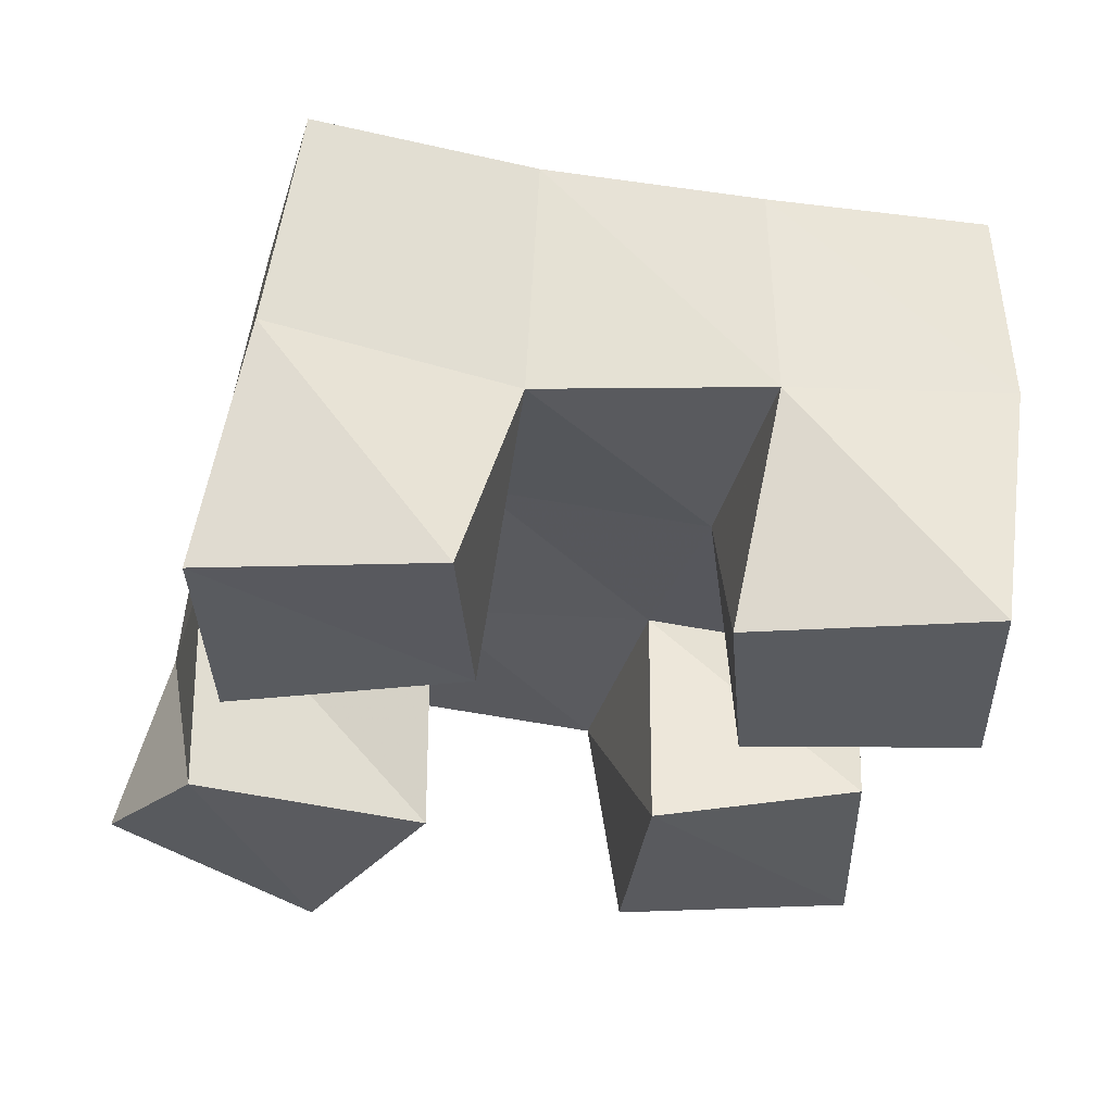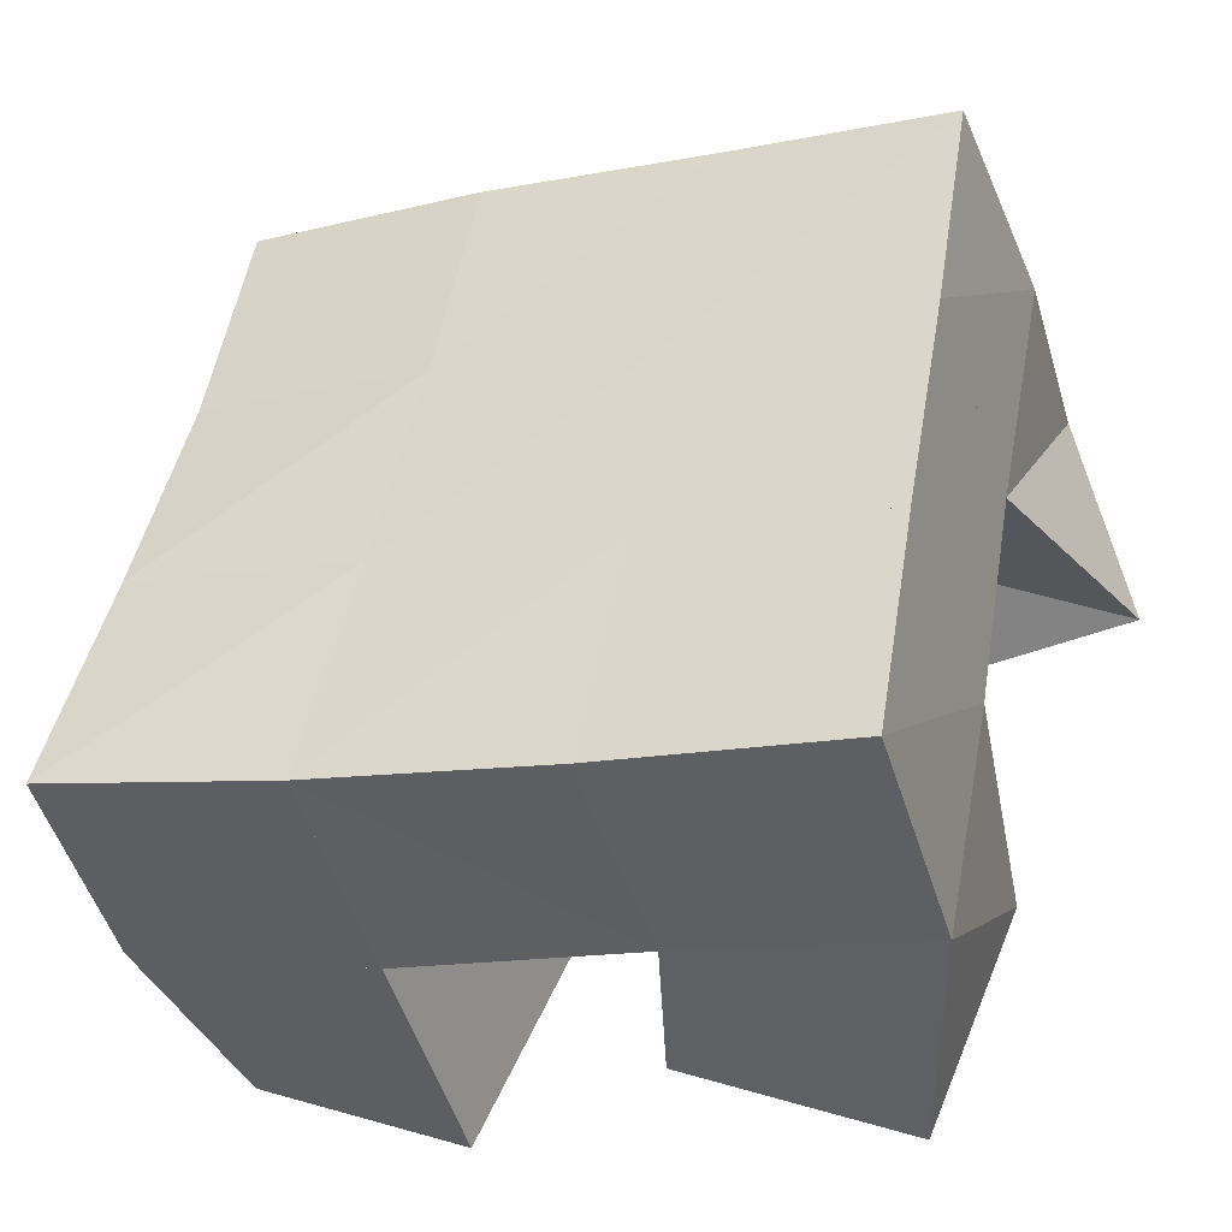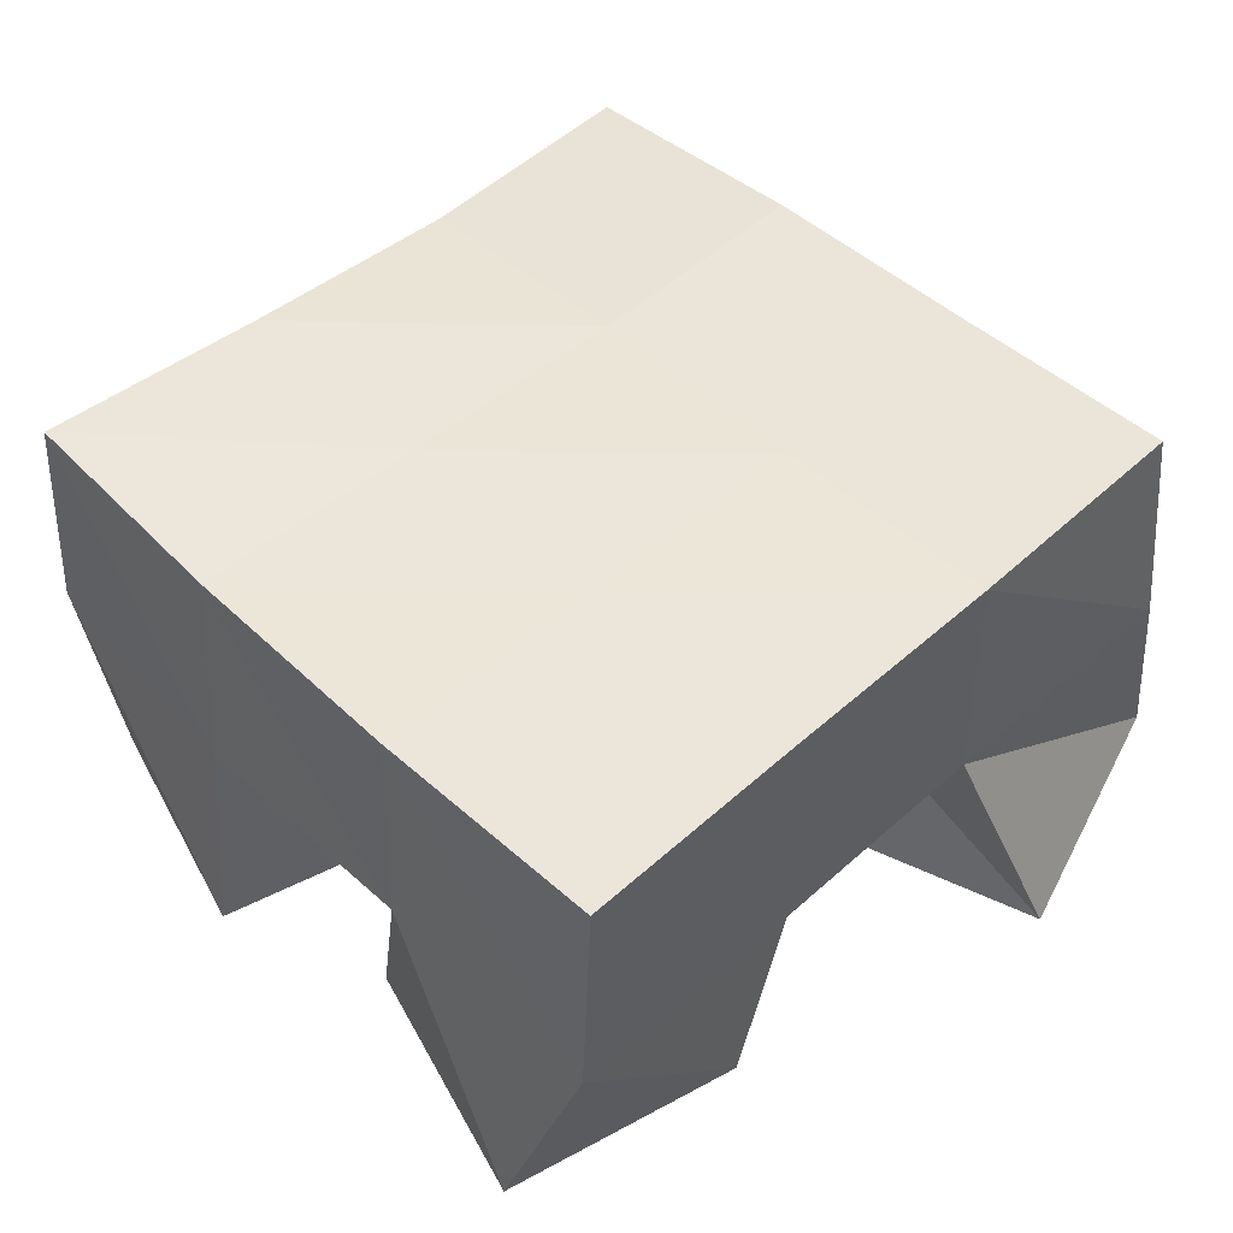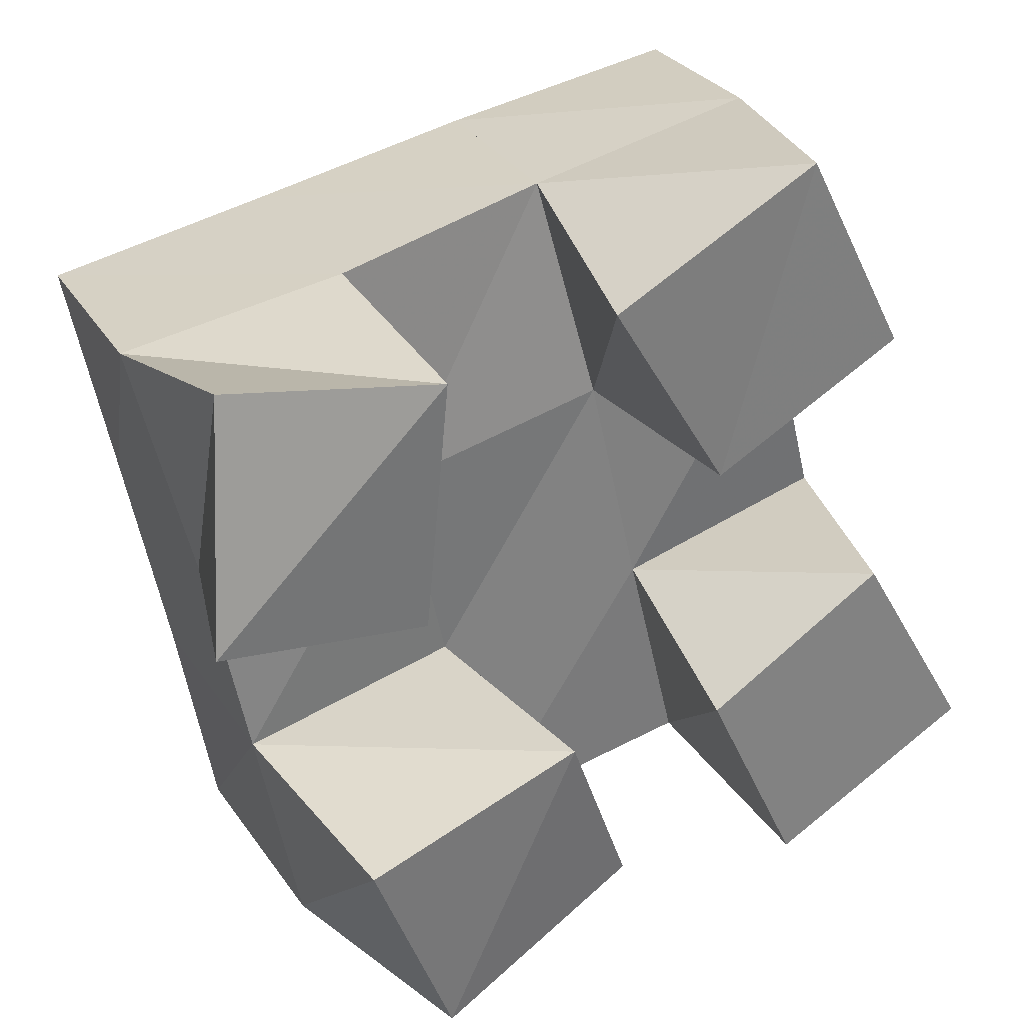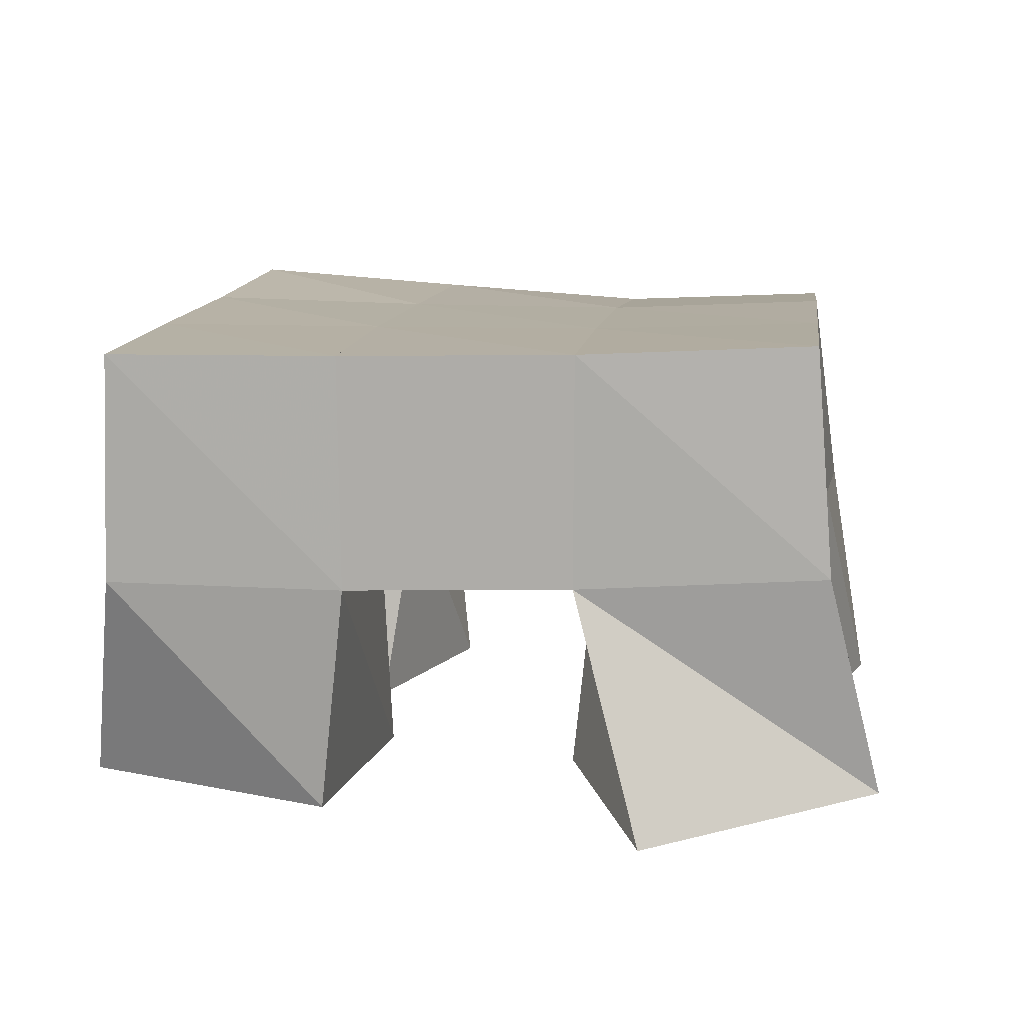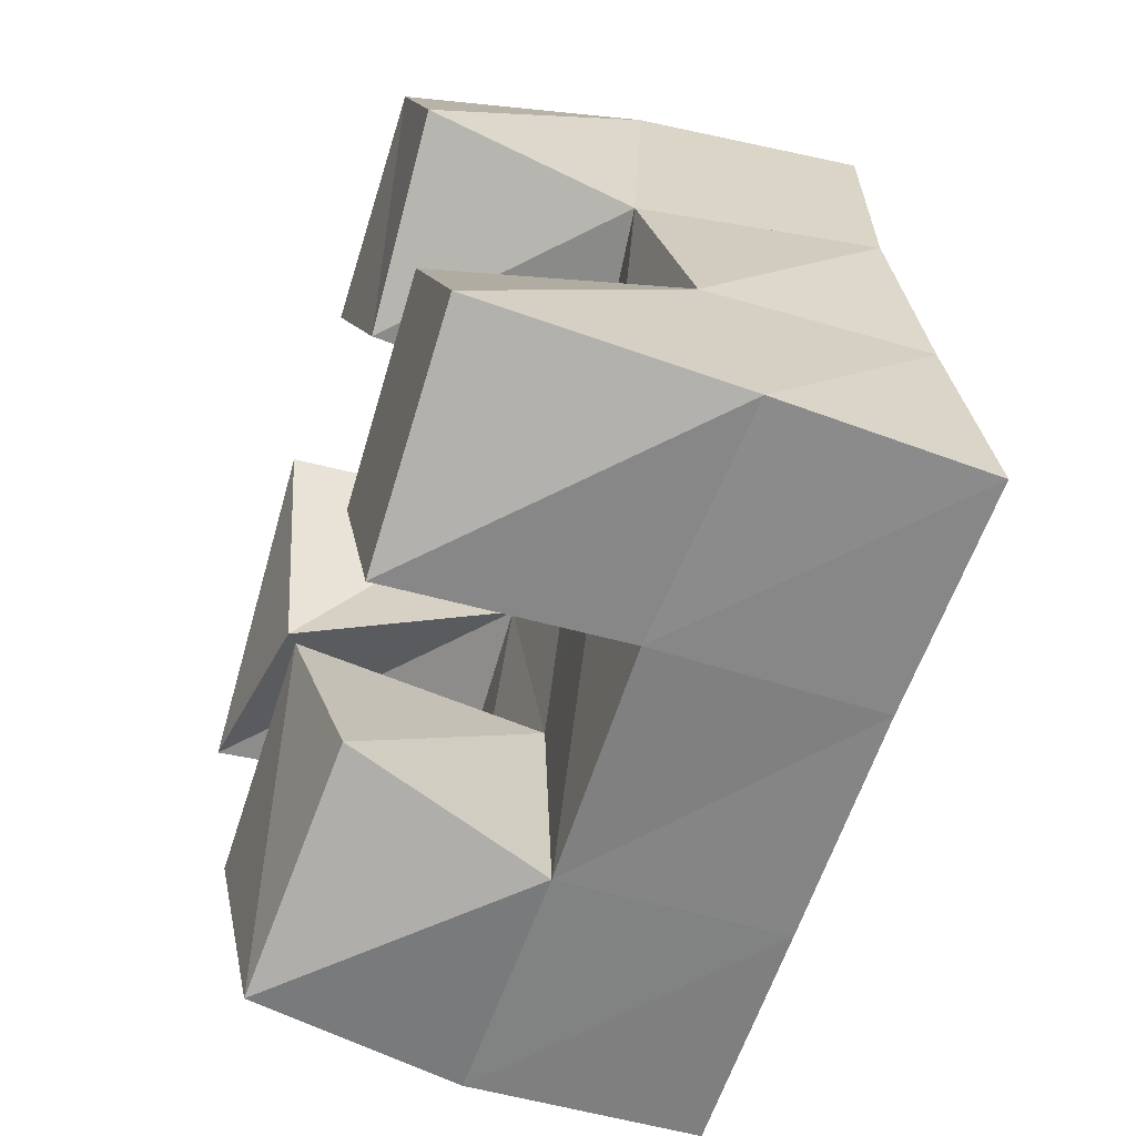
<metadata>
{"format":"obj","ext":"obj","renderer":"f3d","projection":"perspective","resolution":1024,"background":"white","views":[{"elev":-32.4,"azim":64.4,"up":"+Y"},{"elev":-45.1,"azim":-162.0,"up":"+Z"},{"elev":48.7,"azim":-144.8,"up":"+Y"},{"elev":30.6,"azim":-28.5,"up":"+Z"},{"elev":12.4,"azim":-93.9,"up":"+Y"},{"elev":-50.7,"azim":70.8,"up":"+Z"}]}
</metadata>
<code>
v 0.489 0.109 0.2398
v 0.4872 0.1562 0.2278
v 0.4822 0.1 0.1877
v 0.4989 0.1521 0.1754
v 0.5329 0.1 0.2352
v 0.5348 0.1514 0.2369
v 0.5298 0.1042 0.1786
v 0.546 0.1496 0.1855
v 0.5989 0.1 0.1369
v 0.6058 0.1484 0.1454
v 0.6205 0.1 0.09104
v 0.619 0.1505 0.09508
v 0.6393 0.1 0.1607
v 0.6549 0.1498 0.1563
v 0.6662 0.1 0.1148
v 0.6682 0.1548 0.1075
v 0.5704 0.1 0.241
v 0.5824 0.1542 0.2464
v 0.5978 0.1017 0.1966
v 0.595 0.1501 0.1952
v 0.6159 0.1 0.264
v 0.6304 0.1499 0.2584
v 0.6392 0.1 0.2196
v 0.6393 0.1441 0.2054
v 0.5137 0.1 0.1218
v 0.5079 0.1504 0.127
v 0.5335 0.1037 0.07162
v 0.5179 0.1507 0.07627
v 0.5624 0.1 0.1384
v 0.558 0.1532 0.1357
v 0.5801 0.1075 0.09485
v 0.5679 0.1515 0.08564
v 0.4906 0.2043 0.2246
v 0.4996 0.2017 0.1756
v 0.5384 0.2025 0.2339
v 0.5481 0.2004 0.185
v 0.5872 0.2013 0.2434
v 0.5968 0.1988 0.1954
v 0.6379 0.197 0.2532
v 0.6466 0.1948 0.2058
v 0.5087 0.2006 0.1265
v 0.5582 0.2 0.1357
v 0.6068 0.1989 0.1464
v 0.6552 0.198 0.1576
v 0.517 0.2002 0.07794
v 0.5674 0.1998 0.08672
v 0.6169 0.1998 0.09689
v 0.6651 0.2014 0.1081
f 1 2 4
f 3 1 4
f 2 6 8
f 4 2 8
f 6 5 7
f 8 6 7
f 5 1 3
f 7 5 3
f 8 7 3
f 4 8 3
f 2 1 5
f 6 2 5
f 9 10 12
f 11 9 12
f 10 14 16
f 12 10 16
f 14 13 15
f 16 14 15
f 13 9 11
f 15 13 11
f 16 15 11
f 12 16 11
f 10 9 13
f 14 10 13
f 17 18 20
f 19 17 20
f 18 22 24
f 20 18 24
f 22 21 23
f 24 22 23
f 21 17 19
f 23 21 19
f 24 23 19
f 20 24 19
f 18 17 21
f 22 18 21
f 25 26 28
f 27 25 28
f 26 30 32
f 28 26 32
f 30 29 31
f 32 30 31
f 29 25 27
f 31 29 27
f 32 31 27
f 28 32 27
f 26 25 29
f 30 26 29
f 2 33 34
f 4 2 34
f 33 35 36
f 34 33 36
f 35 6 8
f 36 35 8
f 6 2 4
f 8 6 4
f 36 8 4
f 34 36 4
f 33 2 6
f 35 33 6
f 6 35 36
f 8 6 36
f 35 37 38
f 36 35 38
f 37 18 20
f 38 37 20
f 18 6 8
f 20 18 8
f 38 20 8
f 36 38 8
f 35 6 18
f 37 35 18
f 18 37 38
f 20 18 38
f 37 39 40
f 38 37 40
f 39 22 24
f 40 39 24
f 22 18 20
f 24 22 20
f 40 24 20
f 38 40 20
f 37 18 22
f 39 37 22
f 4 34 41
f 26 4 41
f 34 36 42
f 41 34 42
f 36 8 30
f 42 36 30
f 8 4 26
f 30 8 26
f 42 30 26
f 41 42 26
f 34 4 8
f 36 34 8
f 8 36 42
f 30 8 42
f 36 38 43
f 42 36 43
f 38 20 10
f 43 38 10
f 20 8 30
f 10 20 30
f 43 10 30
f 42 43 30
f 36 8 20
f 38 36 20
f 20 38 43
f 10 20 43
f 38 40 44
f 43 38 44
f 40 24 14
f 44 40 14
f 24 20 10
f 14 24 10
f 44 14 10
f 43 44 10
f 38 20 24
f 40 38 24
f 26 41 45
f 28 26 45
f 41 42 46
f 45 41 46
f 42 30 32
f 46 42 32
f 30 26 28
f 32 30 28
f 46 32 28
f 45 46 28
f 41 26 30
f 42 41 30
f 30 42 46
f 32 30 46
f 42 43 47
f 46 42 47
f 43 10 12
f 47 43 12
f 10 30 32
f 12 10 32
f 47 12 32
f 46 47 32
f 42 30 10
f 43 42 10
f 10 43 47
f 12 10 47
f 43 44 48
f 47 43 48
f 44 14 16
f 48 44 16
f 14 10 12
f 16 14 12
f 48 16 12
f 47 48 12
f 43 10 14
f 44 43 14

</code>
